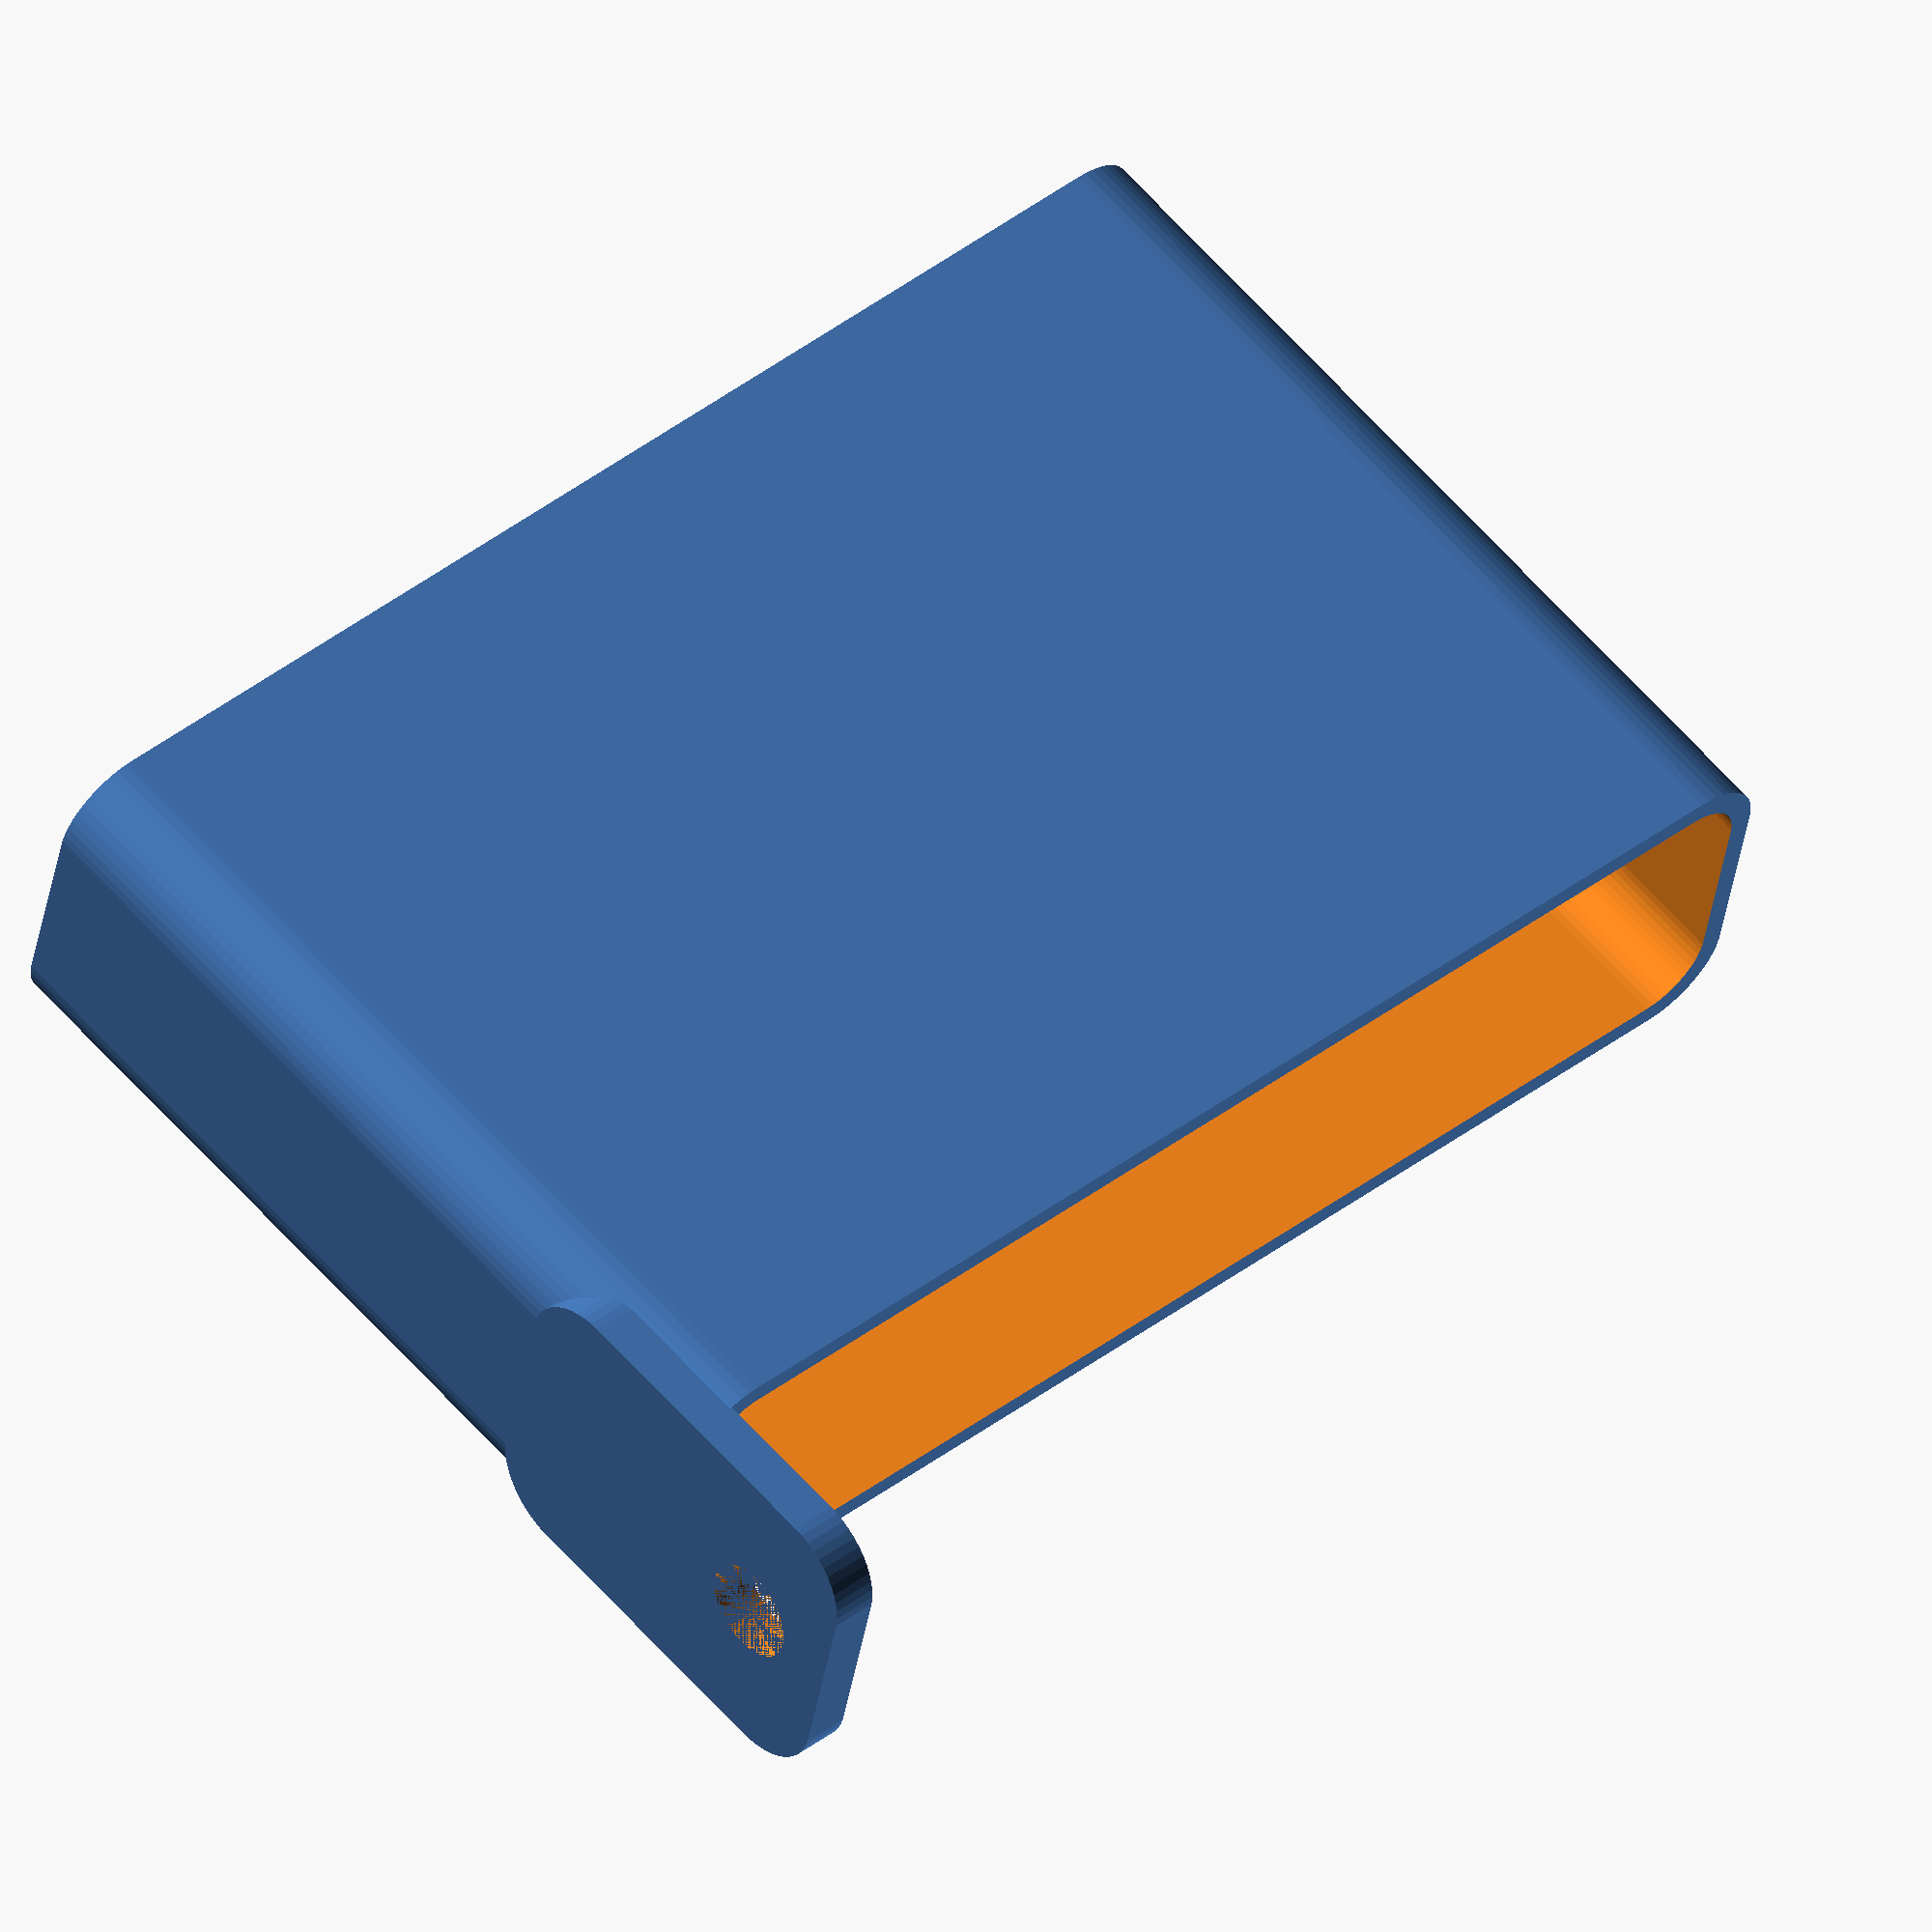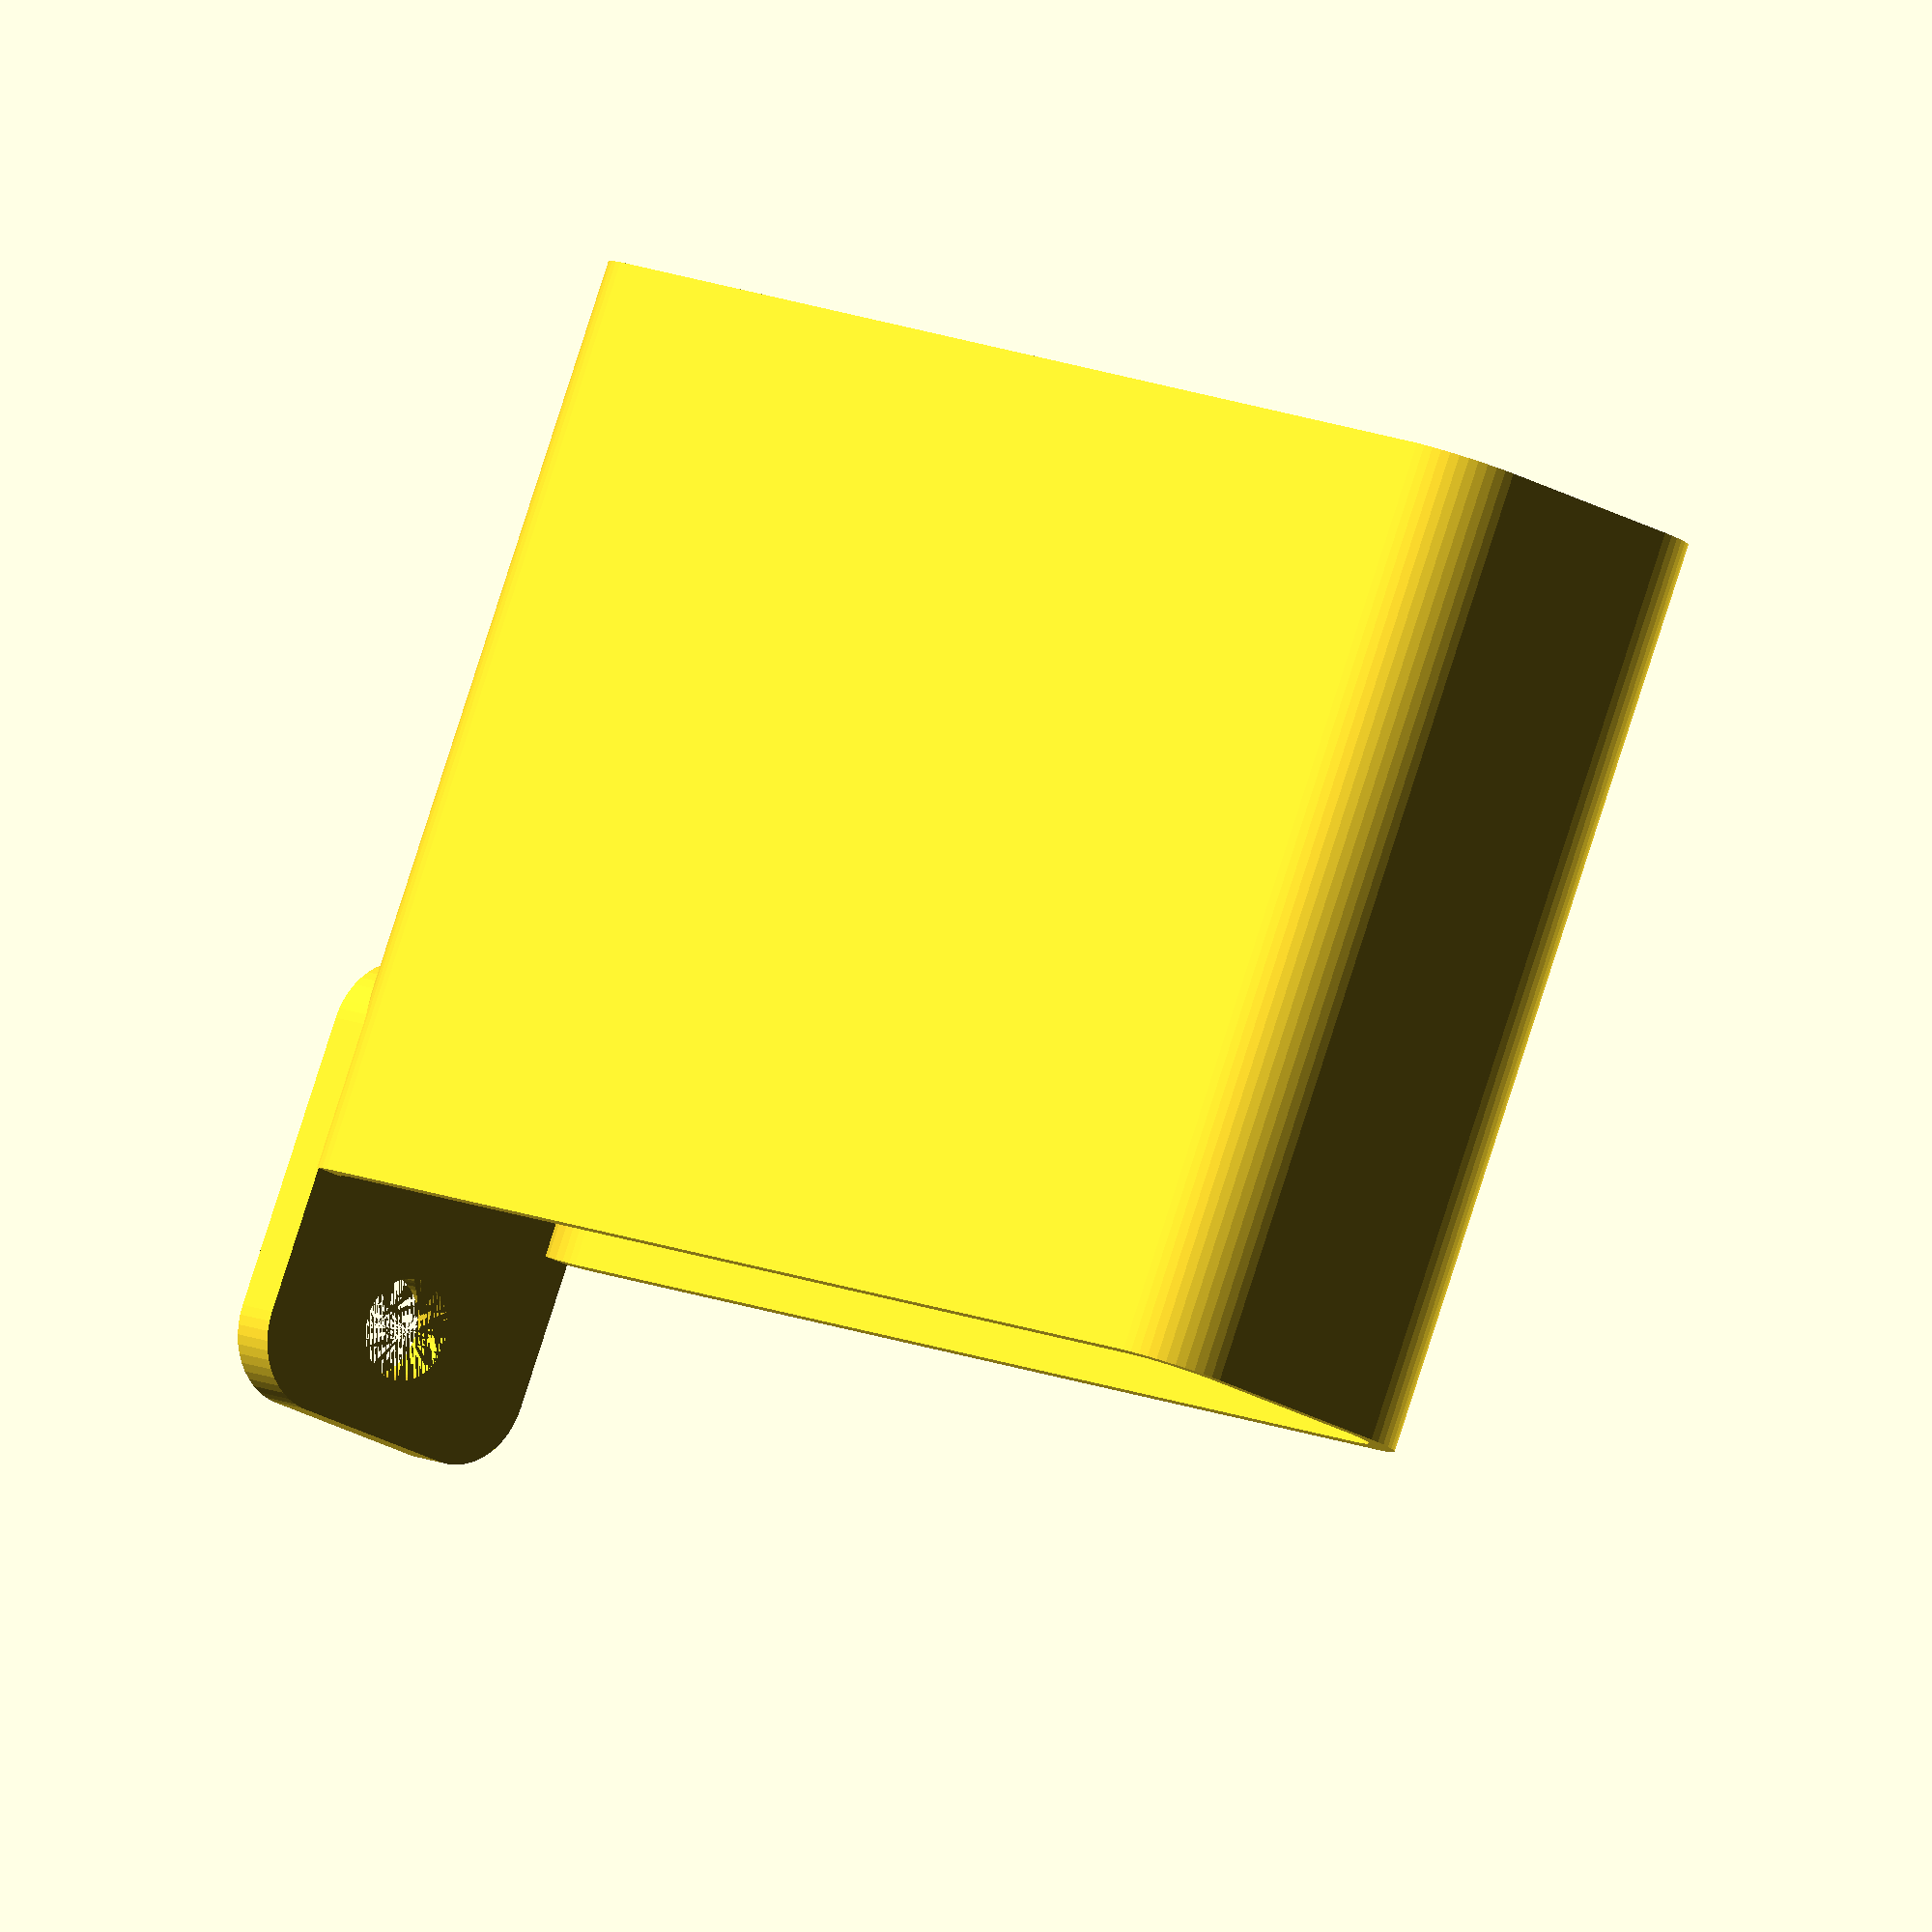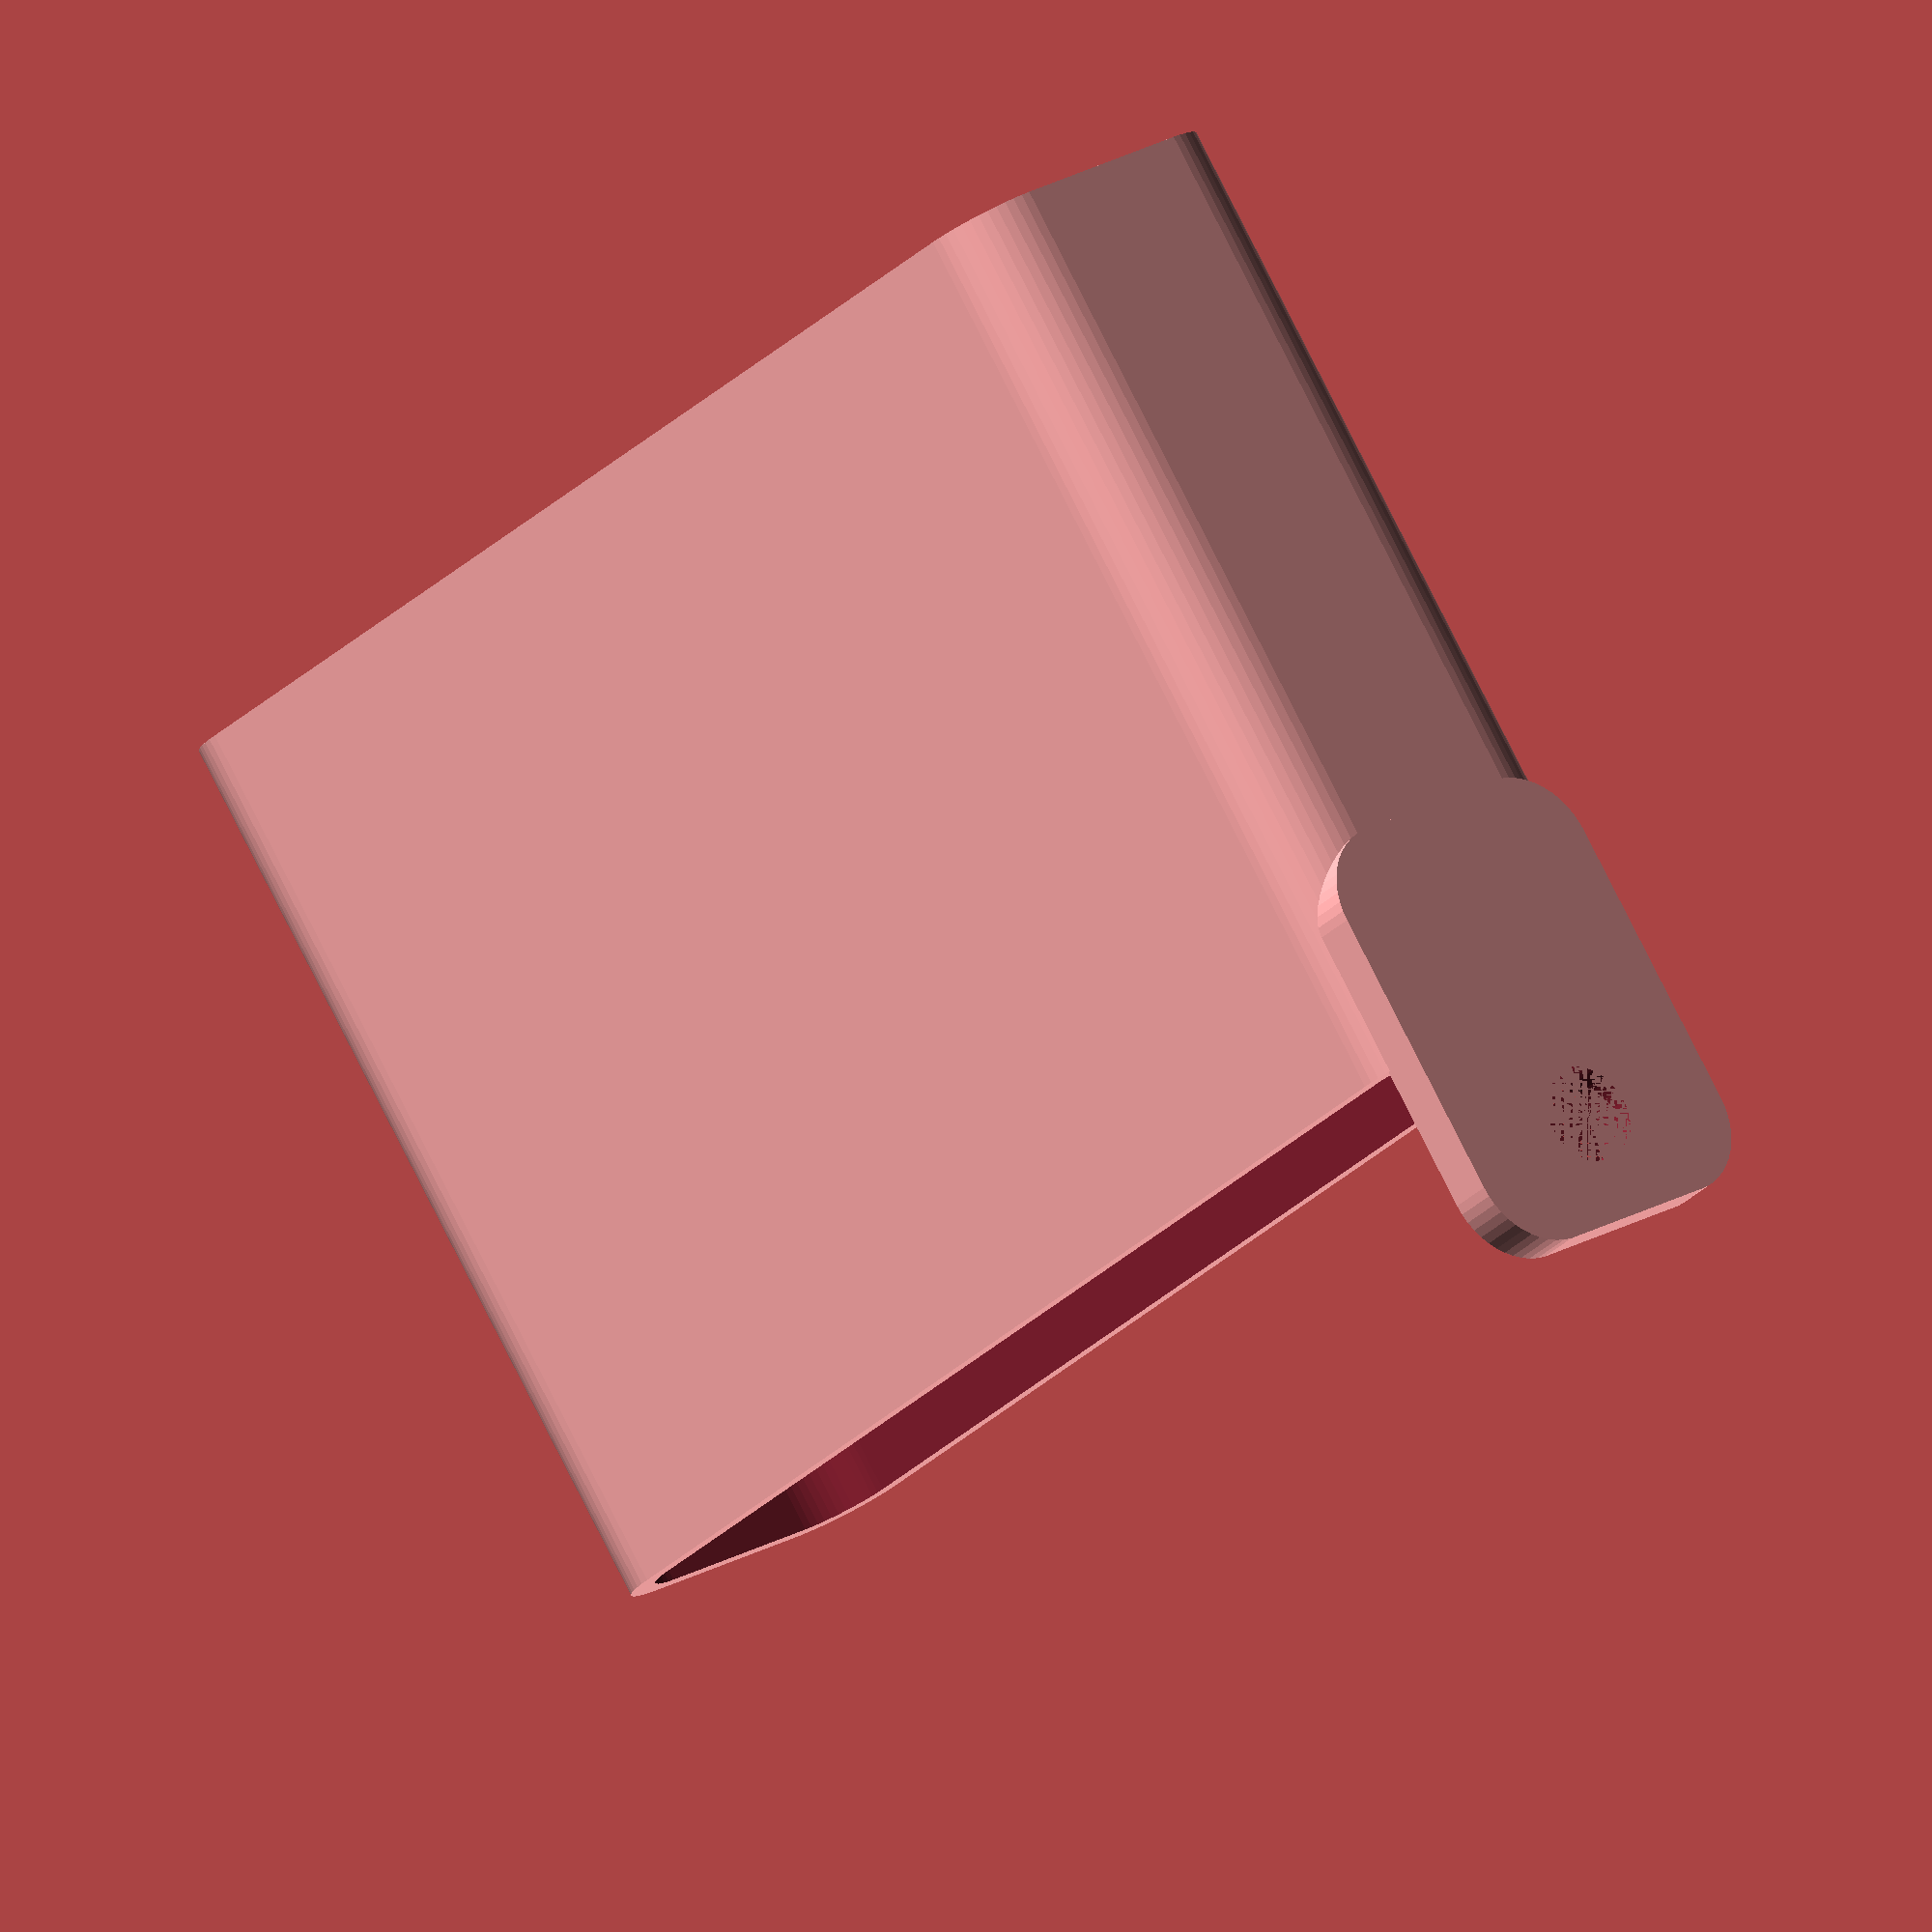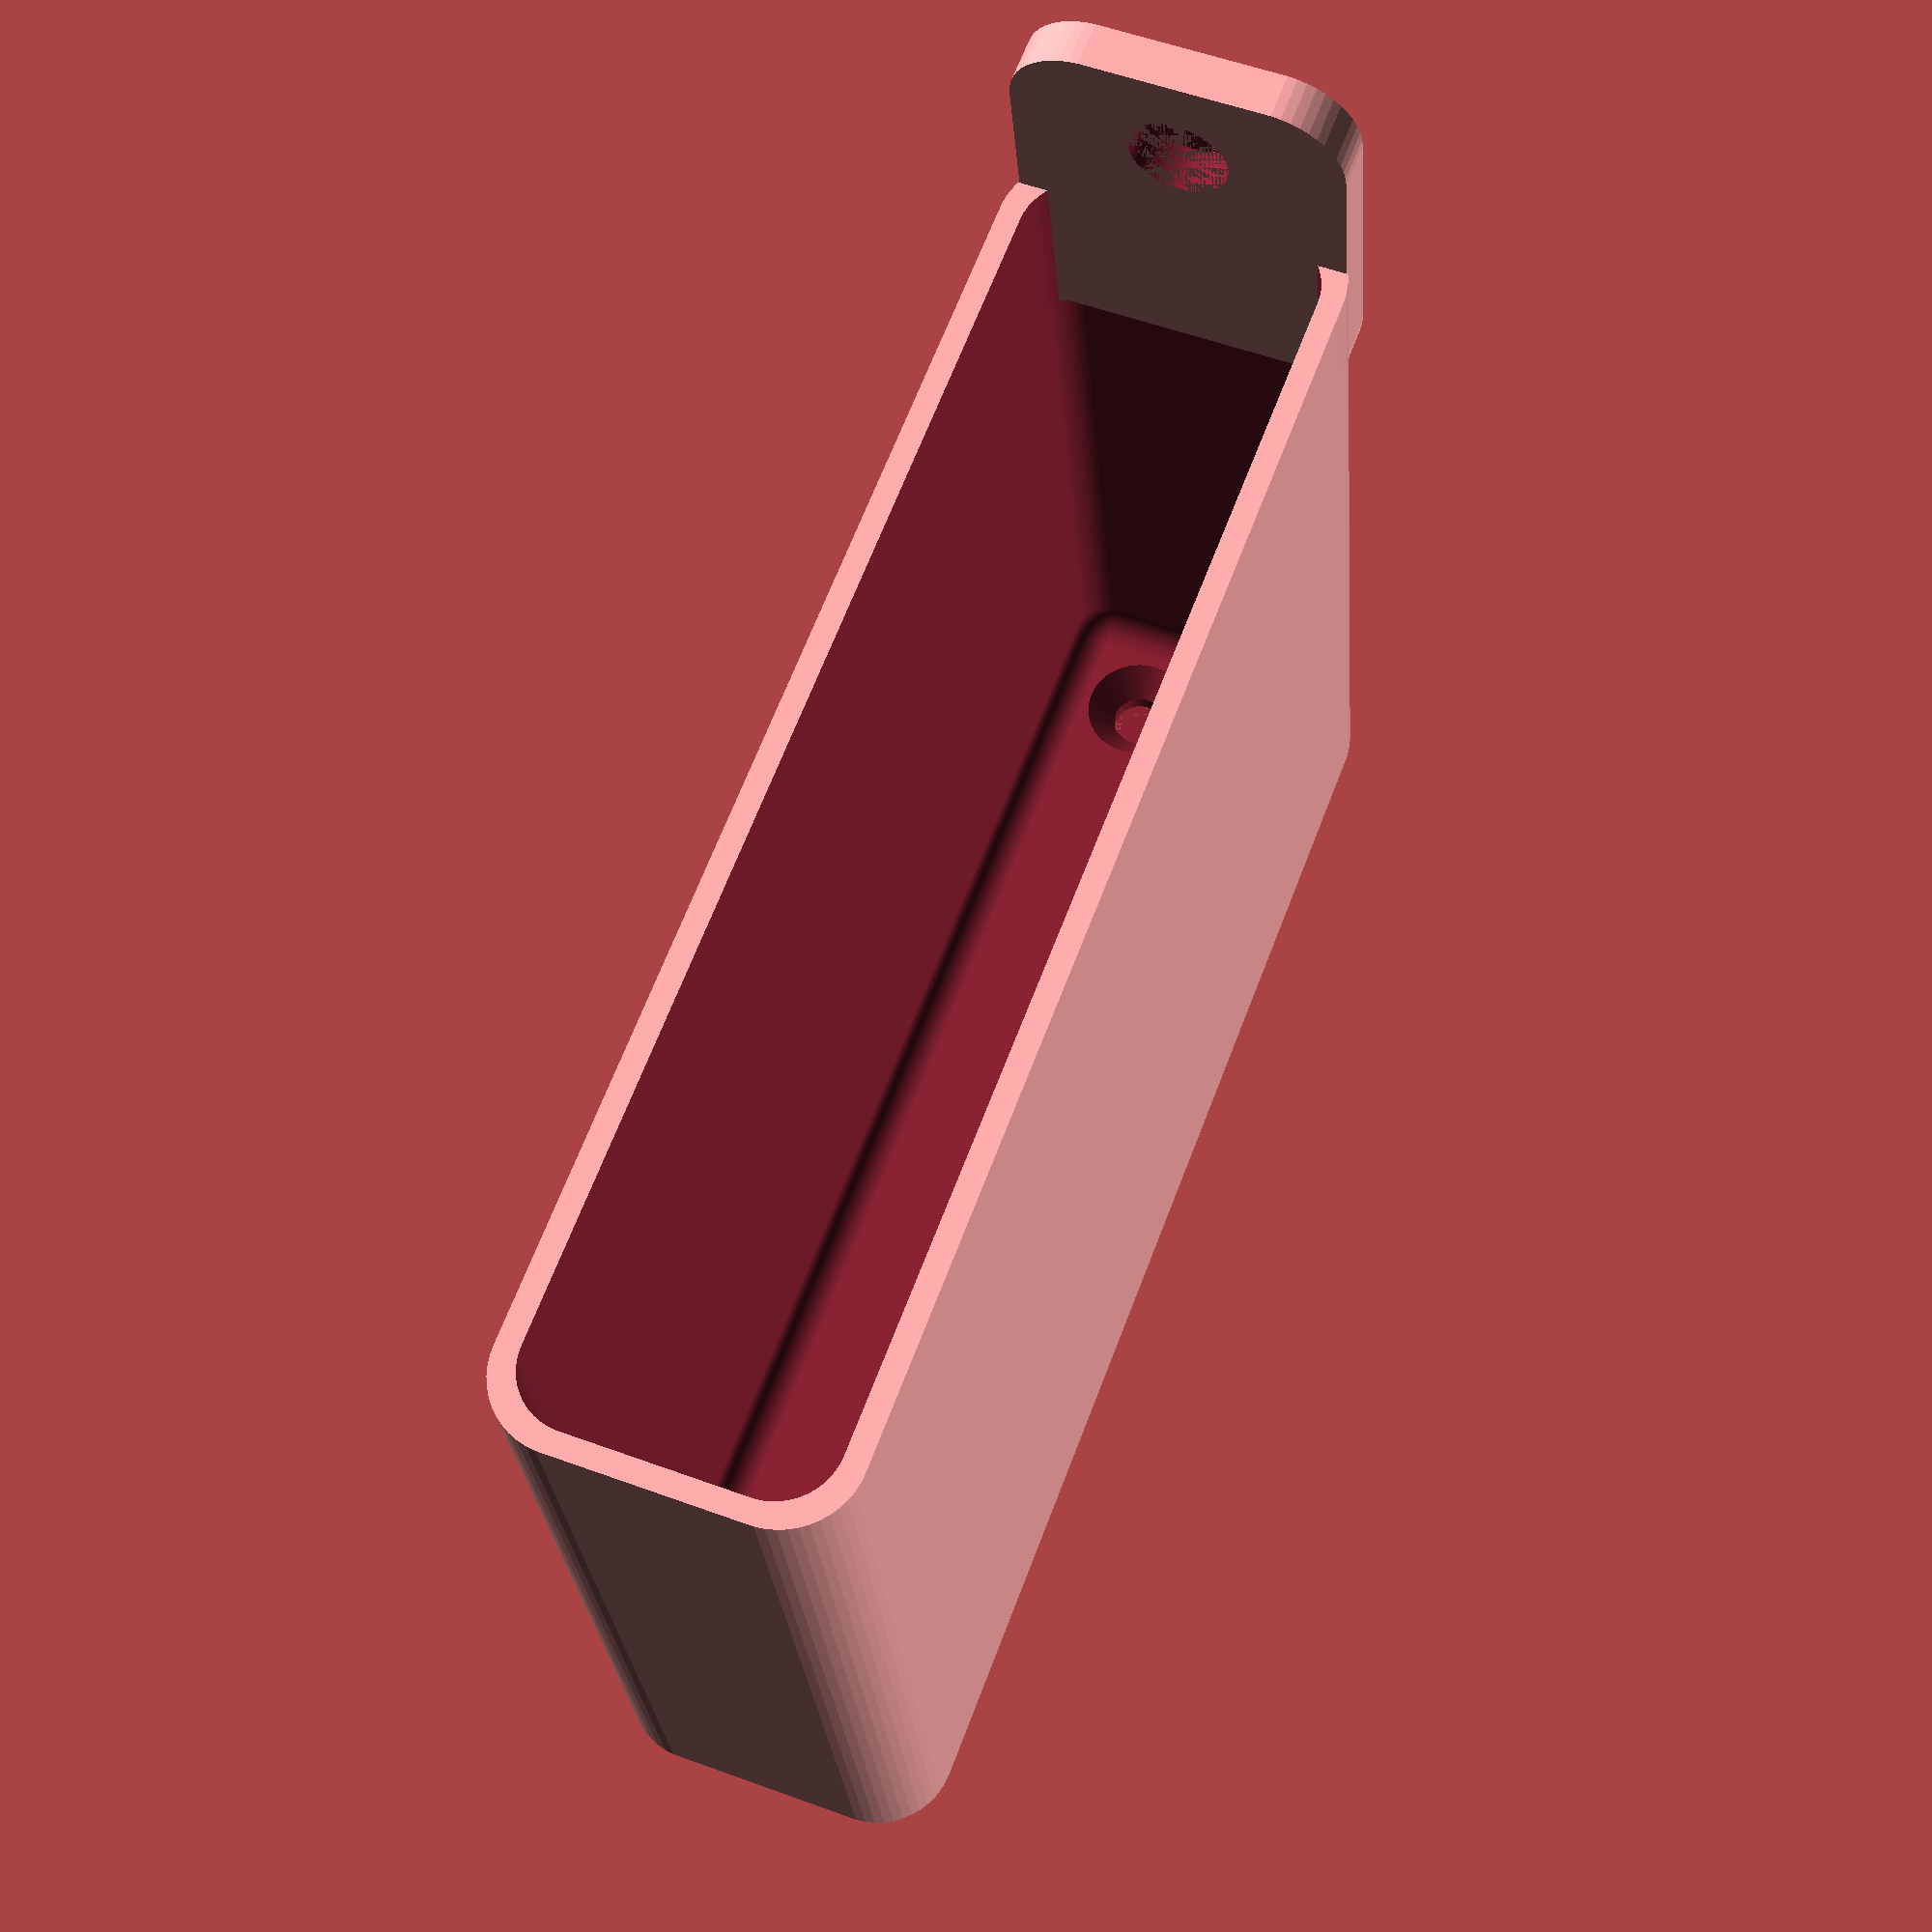
<openscad>
$fn = 50;


difference() {
	union() {
		difference() {
			union() {
				hull() {
					translate(v = [-6.2500000000, 40.0000000000, 0]) {
						cylinder(h = 60, r = 5);
					}
					translate(v = [6.2500000000, 40.0000000000, 0]) {
						cylinder(h = 60, r = 5);
					}
					translate(v = [-6.2500000000, -40.0000000000, 0]) {
						cylinder(h = 60, r = 5);
					}
					translate(v = [6.2500000000, -40.0000000000, 0]) {
						cylinder(h = 60, r = 5);
					}
				}
			}
			union() {
				translate(v = [-3.7500000000, -37.5000000000, 3]) {
					rotate(a = [0, 0, 0]) {
						difference() {
							union() {
								translate(v = [0, 0, -3.0000000000]) {
									cylinder(h = 3, r = 1.5000000000);
								}
								translate(v = [0, 0, -1.9000000000]) {
									cylinder(h = 1.9000000000, r1 = 1.8000000000, r2 = 3.6000000000);
								}
								cylinder(h = 250, r = 3.6000000000);
								translate(v = [0, 0, -3.0000000000]) {
									cylinder(h = 3, r = 1.8000000000);
								}
								translate(v = [0, 0, -3.0000000000]) {
									cylinder(h = 3, r = 1.5000000000);
								}
							}
							union();
						}
					}
				}
				translate(v = [3.7500000000, -37.5000000000, 3]) {
					rotate(a = [0, 0, 0]) {
						difference() {
							union() {
								translate(v = [0, 0, -3.0000000000]) {
									cylinder(h = 3, r = 1.5000000000);
								}
								translate(v = [0, 0, -1.9000000000]) {
									cylinder(h = 1.9000000000, r1 = 1.8000000000, r2 = 3.6000000000);
								}
								cylinder(h = 250, r = 3.6000000000);
								translate(v = [0, 0, -3.0000000000]) {
									cylinder(h = 3, r = 1.8000000000);
								}
								translate(v = [0, 0, -3.0000000000]) {
									cylinder(h = 3, r = 1.5000000000);
								}
							}
							union();
						}
					}
				}
				translate(v = [-3.7500000000, 37.5000000000, 3]) {
					rotate(a = [0, 0, 0]) {
						difference() {
							union() {
								translate(v = [0, 0, -3.0000000000]) {
									cylinder(h = 3, r = 1.5000000000);
								}
								translate(v = [0, 0, -1.9000000000]) {
									cylinder(h = 1.9000000000, r1 = 1.8000000000, r2 = 3.6000000000);
								}
								cylinder(h = 250, r = 3.6000000000);
								translate(v = [0, 0, -3.0000000000]) {
									cylinder(h = 3, r = 1.8000000000);
								}
								translate(v = [0, 0, -3.0000000000]) {
									cylinder(h = 3, r = 1.5000000000);
								}
							}
							union();
						}
					}
				}
				translate(v = [3.7500000000, 37.5000000000, 3]) {
					rotate(a = [0, 0, 0]) {
						difference() {
							union() {
								translate(v = [0, 0, -3.0000000000]) {
									cylinder(h = 3, r = 1.5000000000);
								}
								translate(v = [0, 0, -1.9000000000]) {
									cylinder(h = 1.9000000000, r1 = 1.8000000000, r2 = 3.6000000000);
								}
								cylinder(h = 250, r = 3.6000000000);
								translate(v = [0, 0, -3.0000000000]) {
									cylinder(h = 3, r = 1.8000000000);
								}
								translate(v = [0, 0, -3.0000000000]) {
									cylinder(h = 3, r = 1.5000000000);
								}
							}
							union();
						}
					}
				}
				translate(v = [0, 0, 2.9925000000]) {
					hull() {
						union() {
							translate(v = [-5.7500000000, 39.5000000000, 4]) {
								cylinder(h = 97, r = 4);
							}
							translate(v = [-5.7500000000, 39.5000000000, 4]) {
								sphere(r = 4);
							}
							translate(v = [-5.7500000000, 39.5000000000, 101]) {
								sphere(r = 4);
							}
						}
						union() {
							translate(v = [5.7500000000, 39.5000000000, 4]) {
								cylinder(h = 97, r = 4);
							}
							translate(v = [5.7500000000, 39.5000000000, 4]) {
								sphere(r = 4);
							}
							translate(v = [5.7500000000, 39.5000000000, 101]) {
								sphere(r = 4);
							}
						}
						union() {
							translate(v = [-5.7500000000, -39.5000000000, 4]) {
								cylinder(h = 97, r = 4);
							}
							translate(v = [-5.7500000000, -39.5000000000, 4]) {
								sphere(r = 4);
							}
							translate(v = [-5.7500000000, -39.5000000000, 101]) {
								sphere(r = 4);
							}
						}
						union() {
							translate(v = [5.7500000000, -39.5000000000, 4]) {
								cylinder(h = 97, r = 4);
							}
							translate(v = [5.7500000000, -39.5000000000, 4]) {
								sphere(r = 4);
							}
							translate(v = [5.7500000000, -39.5000000000, 101]) {
								sphere(r = 4);
							}
						}
					}
				}
			}
		}
		union() {
			translate(v = [0, 45.0000000000, 60]) {
				rotate(a = [90, 0, 0]) {
					hull() {
						translate(v = [-5.7500000000, 9.5000000000, 0]) {
							cylinder(h = 3, r = 5);
						}
						translate(v = [5.7500000000, 9.5000000000, 0]) {
							cylinder(h = 3, r = 5);
						}
						translate(v = [-5.7500000000, -9.5000000000, 0]) {
							cylinder(h = 3, r = 5);
						}
						translate(v = [5.7500000000, -9.5000000000, 0]) {
							cylinder(h = 3, r = 5);
						}
					}
				}
			}
		}
	}
	union() {
		translate(v = [0, 0, 2.9925000000]) {
			hull() {
				union() {
					translate(v = [-7.7500000000, 41.5000000000, 2]) {
						cylinder(h = 41, r = 2);
					}
					translate(v = [-7.7500000000, 41.5000000000, 2]) {
						sphere(r = 2);
					}
					translate(v = [-7.7500000000, 41.5000000000, 43]) {
						sphere(r = 2);
					}
				}
				union() {
					translate(v = [7.7500000000, 41.5000000000, 2]) {
						cylinder(h = 41, r = 2);
					}
					translate(v = [7.7500000000, 41.5000000000, 2]) {
						sphere(r = 2);
					}
					translate(v = [7.7500000000, 41.5000000000, 43]) {
						sphere(r = 2);
					}
				}
				union() {
					translate(v = [-7.7500000000, -41.5000000000, 2]) {
						cylinder(h = 41, r = 2);
					}
					translate(v = [-7.7500000000, -41.5000000000, 2]) {
						sphere(r = 2);
					}
					translate(v = [-7.7500000000, -41.5000000000, 43]) {
						sphere(r = 2);
					}
				}
				union() {
					translate(v = [7.7500000000, -41.5000000000, 2]) {
						cylinder(h = 41, r = 2);
					}
					translate(v = [7.7500000000, -41.5000000000, 2]) {
						sphere(r = 2);
					}
					translate(v = [7.7500000000, -41.5000000000, 43]) {
						sphere(r = 2);
					}
				}
			}
		}
		translate(v = [0.0000000000, 45.0000000000, 67.5000000000]) {
			rotate(a = [90, 0, 0]) {
				cylinder(h = 3, r = 3.2500000000);
			}
		}
		translate(v = [0.0000000000, 45.0000000000, 67.5000000000]) {
			rotate(a = [90, 0, 0]) {
				cylinder(h = 3, r = 3.2500000000);
			}
		}
	}
}
</openscad>
<views>
elev=299.8 azim=281.4 roll=319.2 proj=o view=wireframe
elev=94.4 azim=40.3 roll=162.1 proj=o view=wireframe
elev=277.7 azim=39.2 roll=333.1 proj=o view=solid
elev=205.3 azim=201.0 roll=175.8 proj=p view=wireframe
</views>
